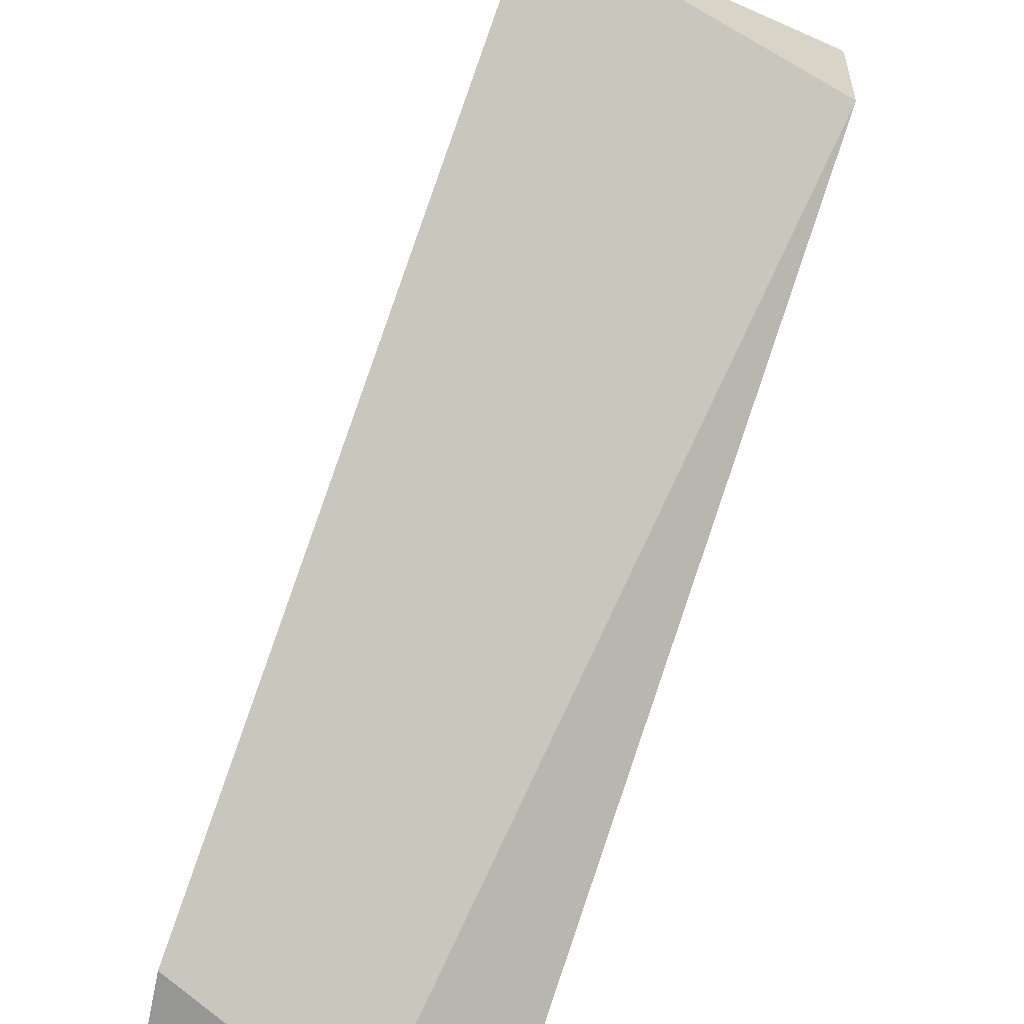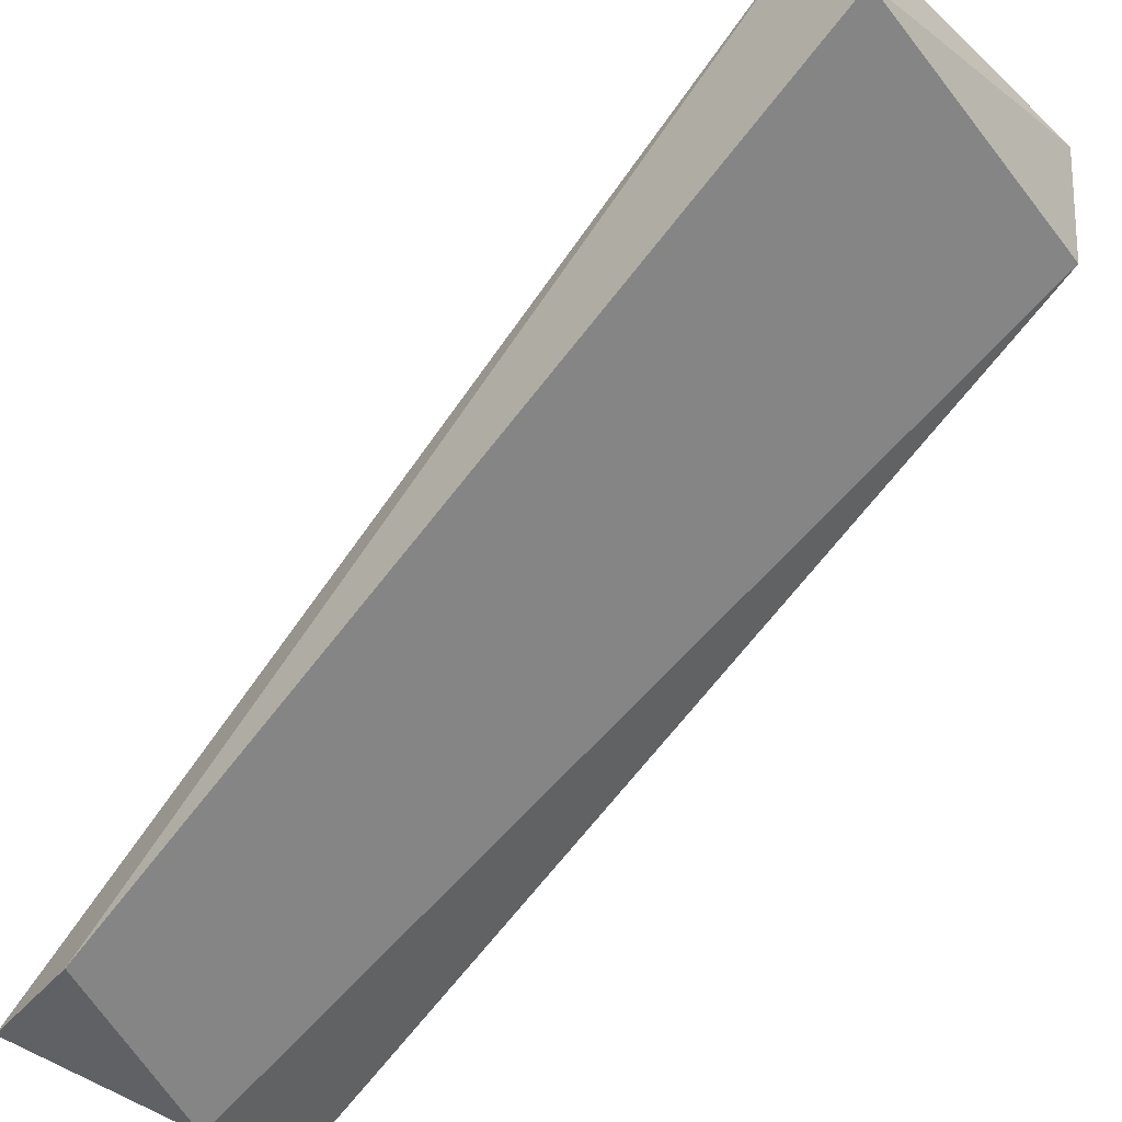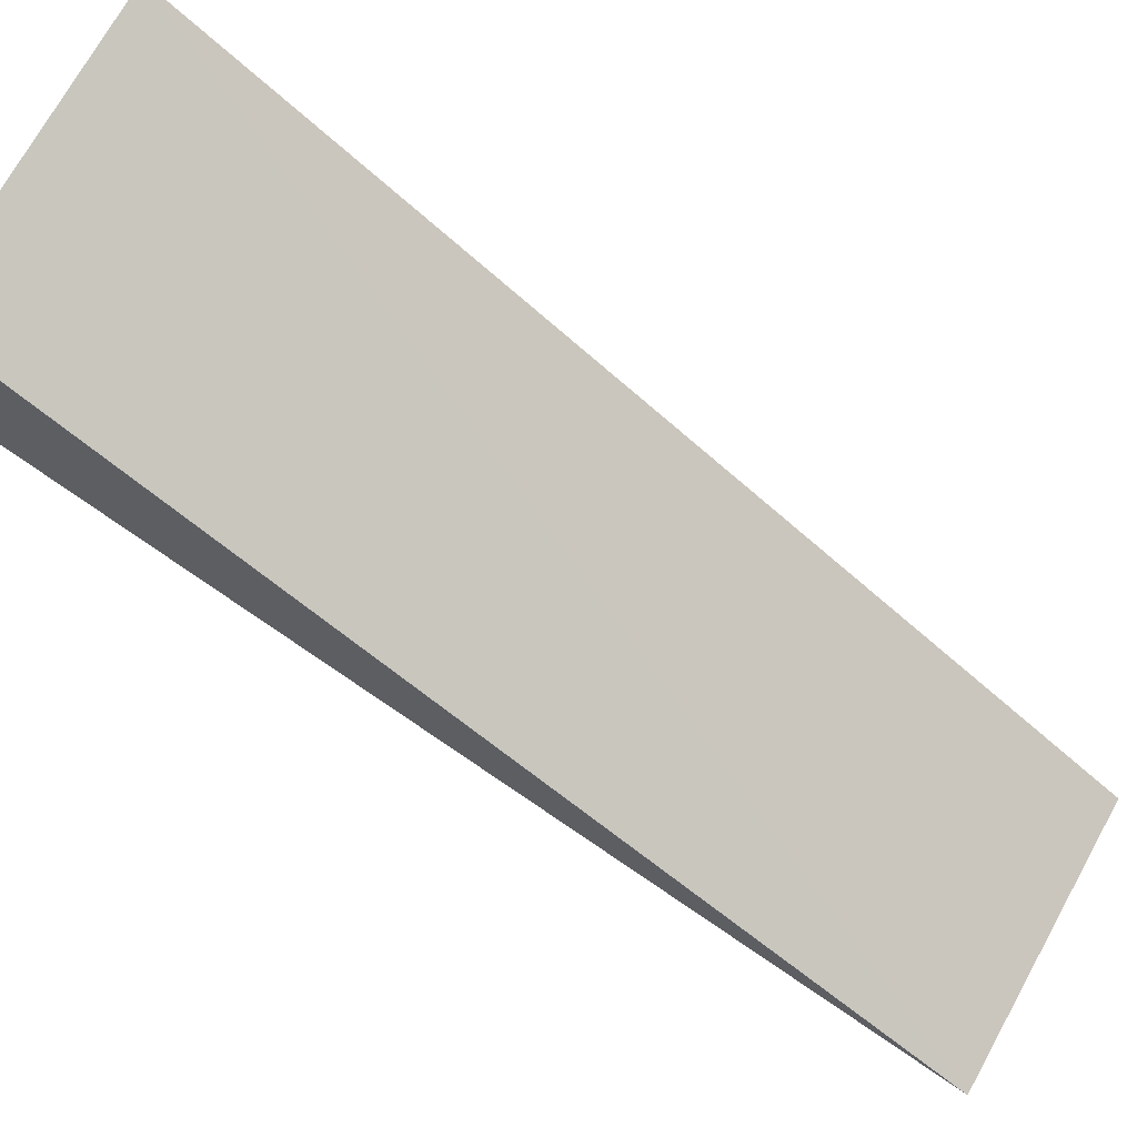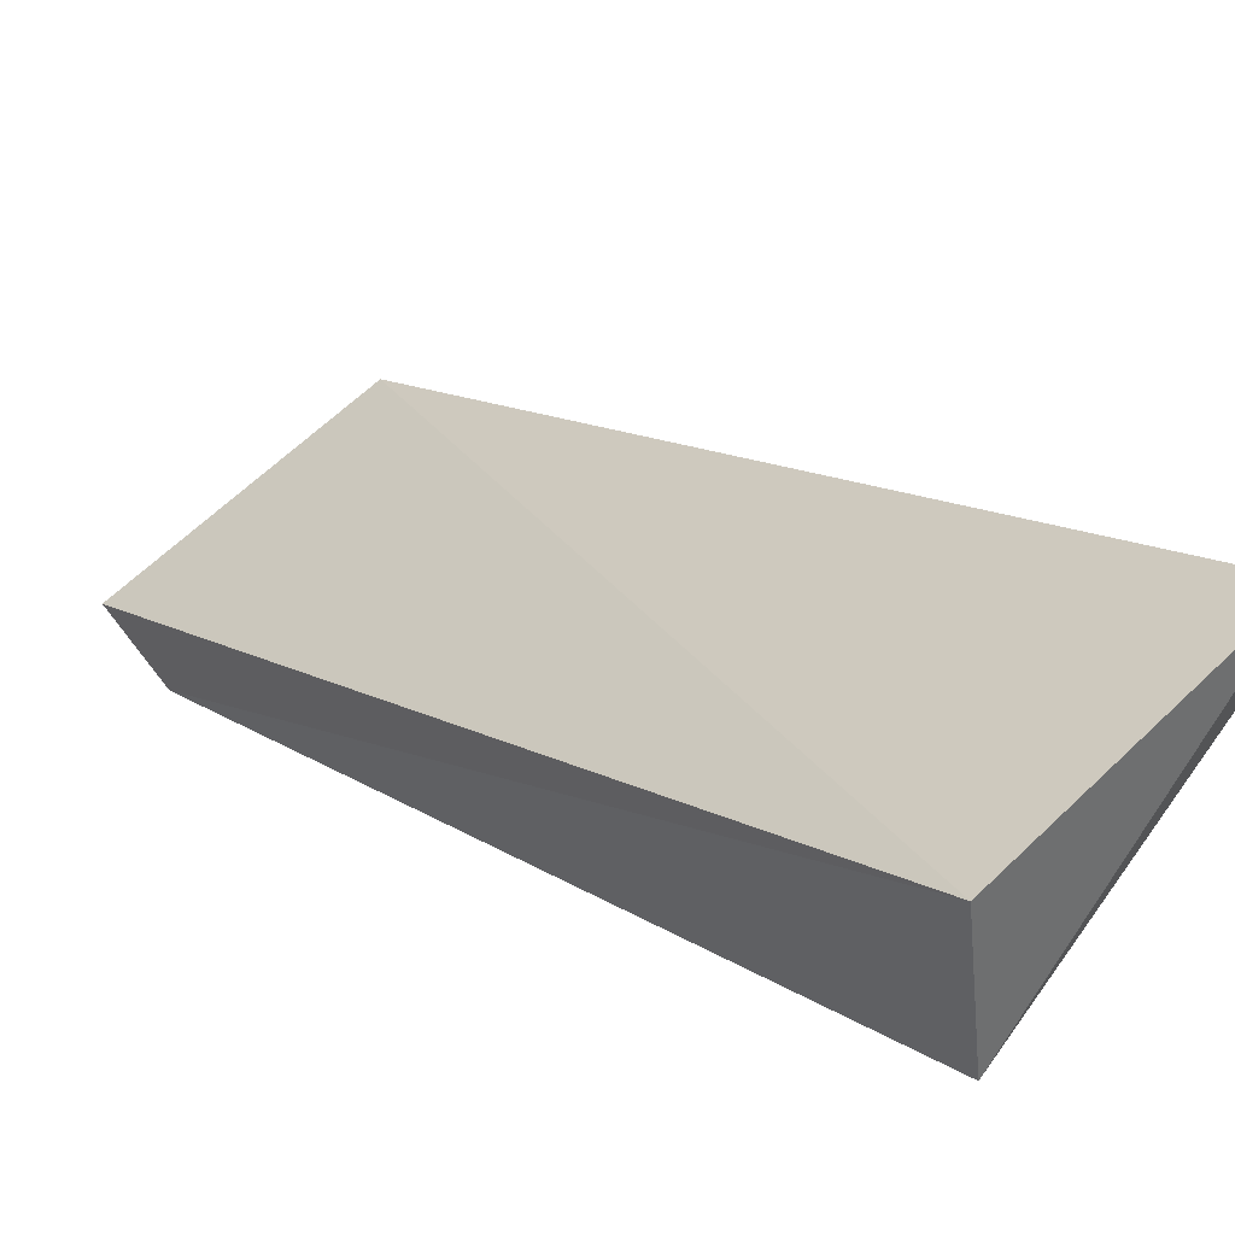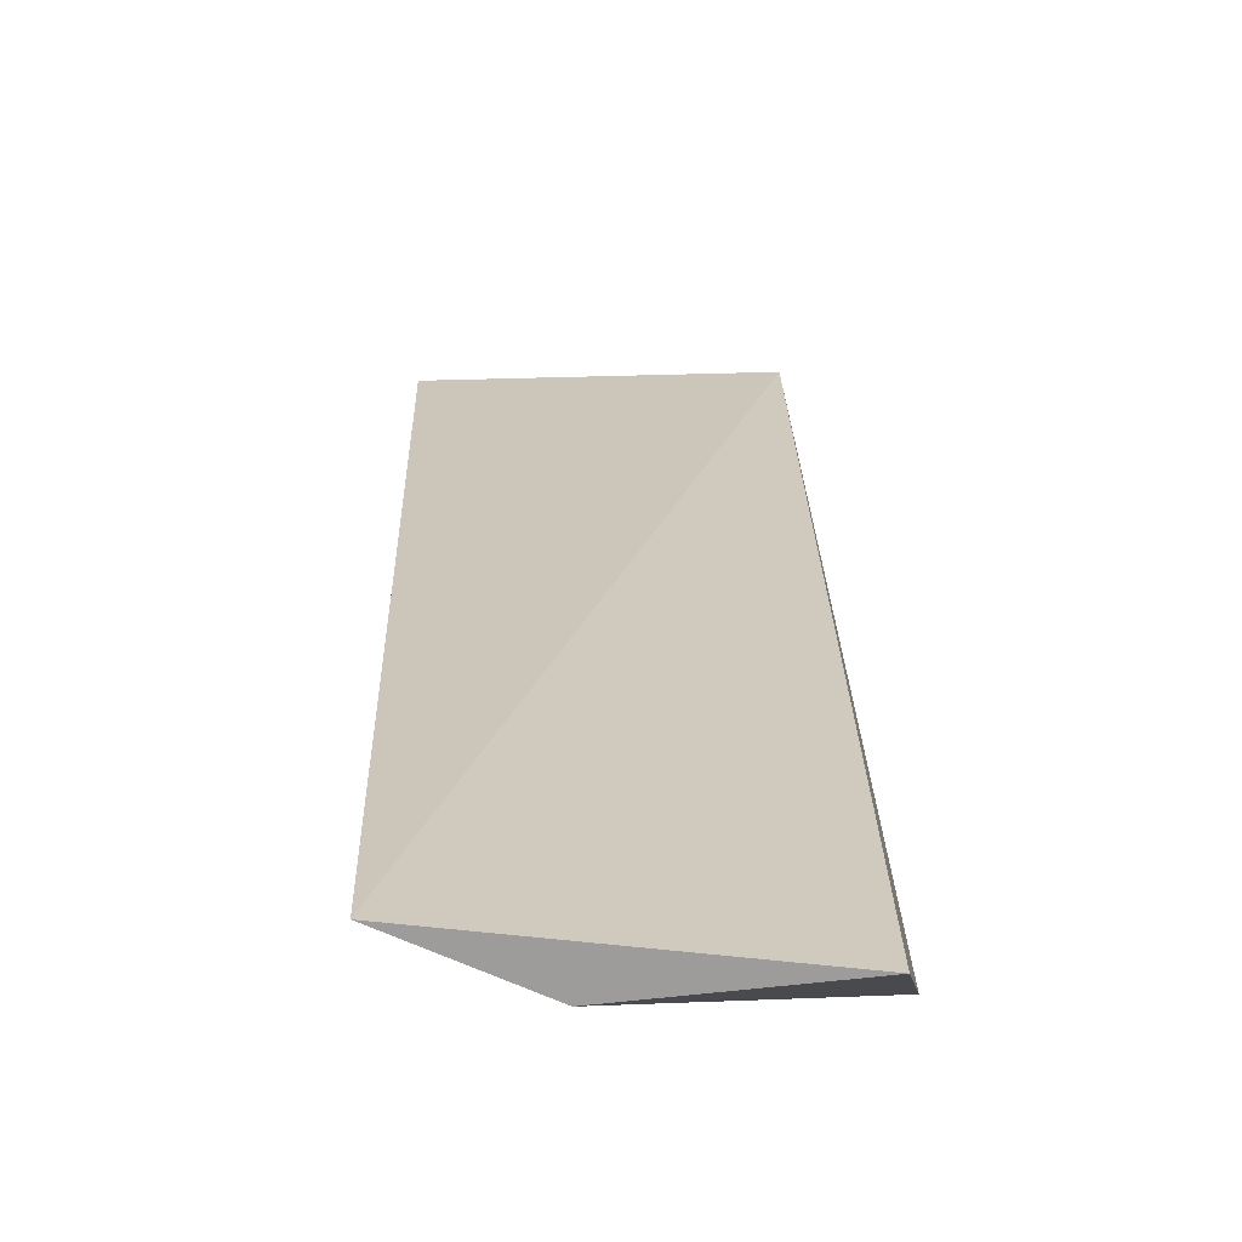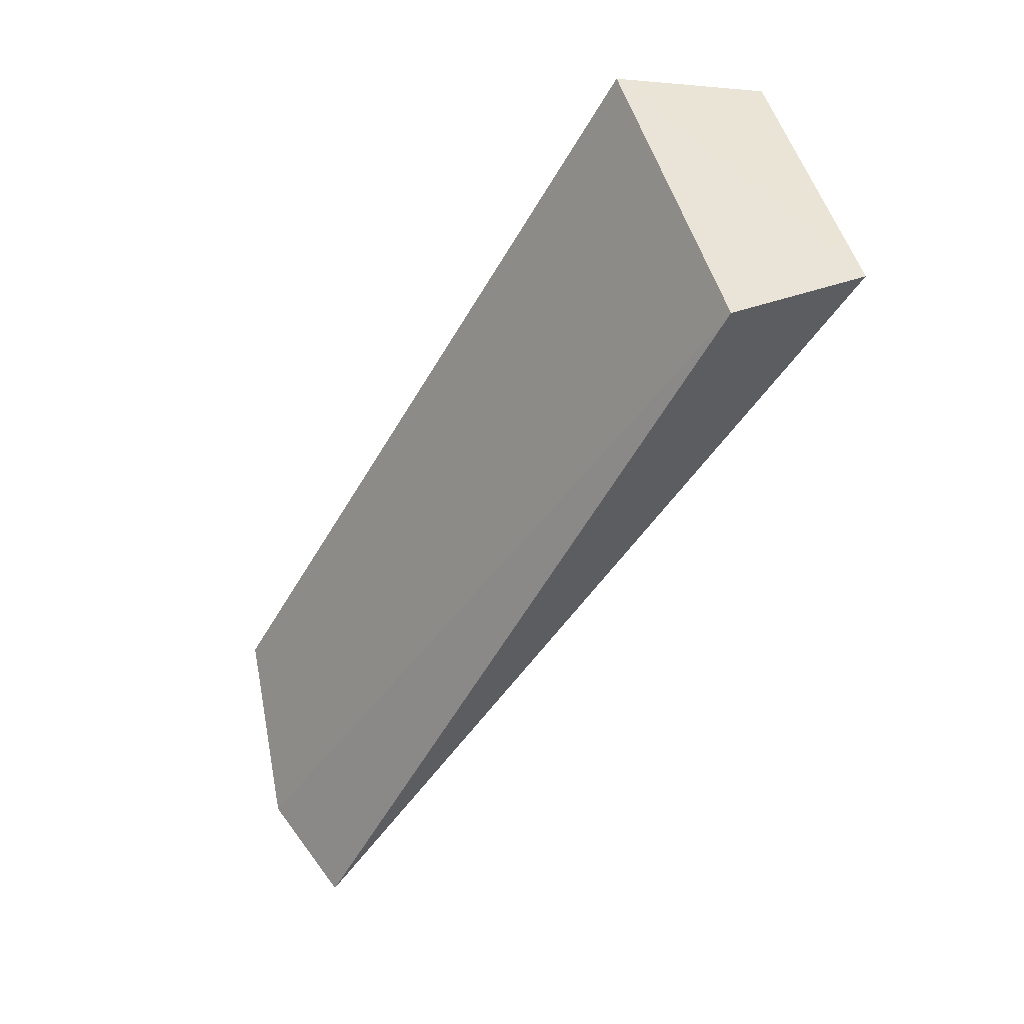
<metadata>
{"format":"obj","ext":"obj","renderer":"f3d","projection":"perspective","resolution":1024,"background":"white","views":[{"elev":-67.2,"azim":158.4,"up":"+Z"},{"elev":-44.3,"azim":133.1,"up":"+Z"},{"elev":63.9,"azim":-63.8,"up":"+Z"},{"elev":57.0,"azim":133.9,"up":"+Z"},{"elev":-13.2,"azim":-1.7,"up":"+Z"},{"elev":47.9,"azim":-105.7,"up":"+Y"}]}
</metadata>
<code>
v 0.7708 -0.1873 0.3814
v 0.7708 -0.1678 0.3926
v 0.7659 -0.1891 0.381
v 0.7629 -0.1894 0.3821
v 0.7629 -0.169 0.3929
v 0.7704 -0.1898 0.3814
v 0.7705 -0.1687 0.3965
v 0.7629 -0.1686 0.3962
f 6 1 7
f 8 2 5
f 3 6 4
f 5 3 4
f 8 5 4
f 6 3 1
f 3 5 1
f 5 2 1
f 2 8 7
f 8 4 7
f 4 6 7
f 1 2 7

</code>
